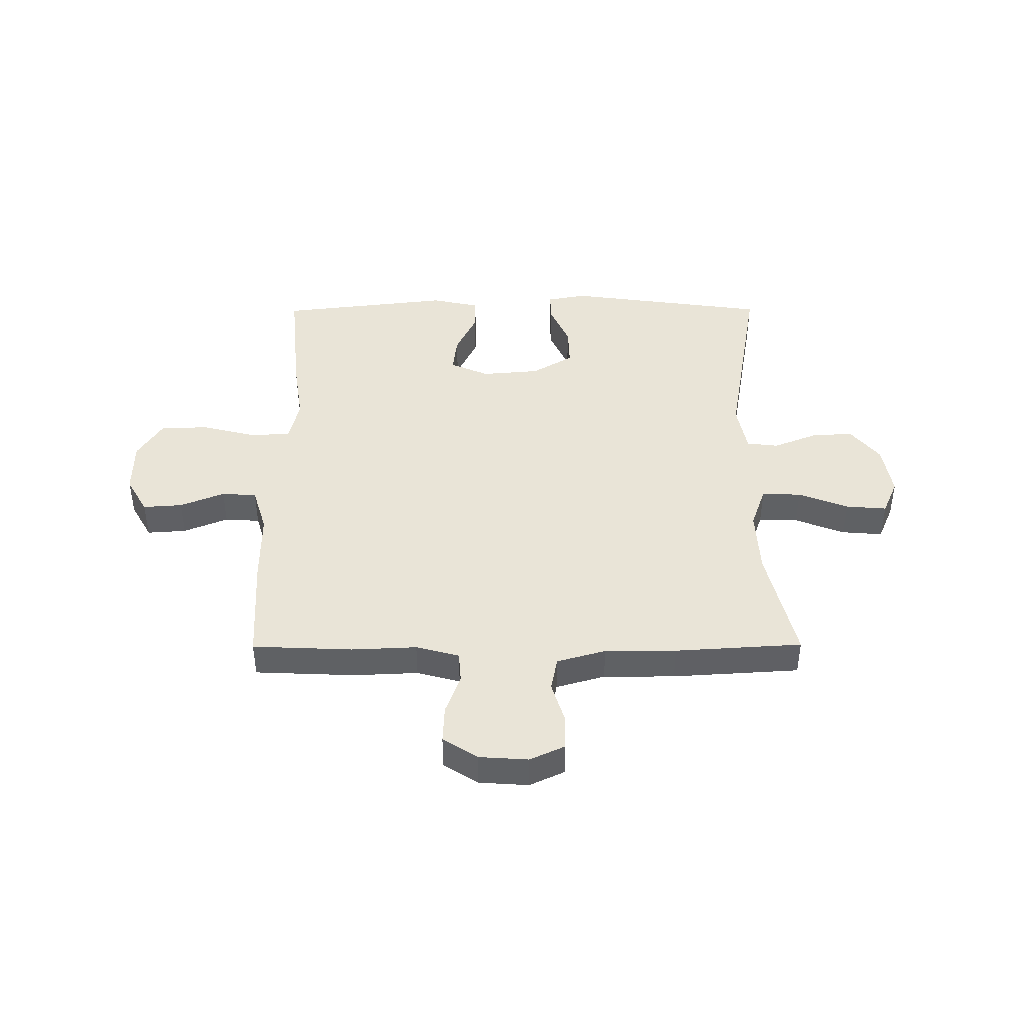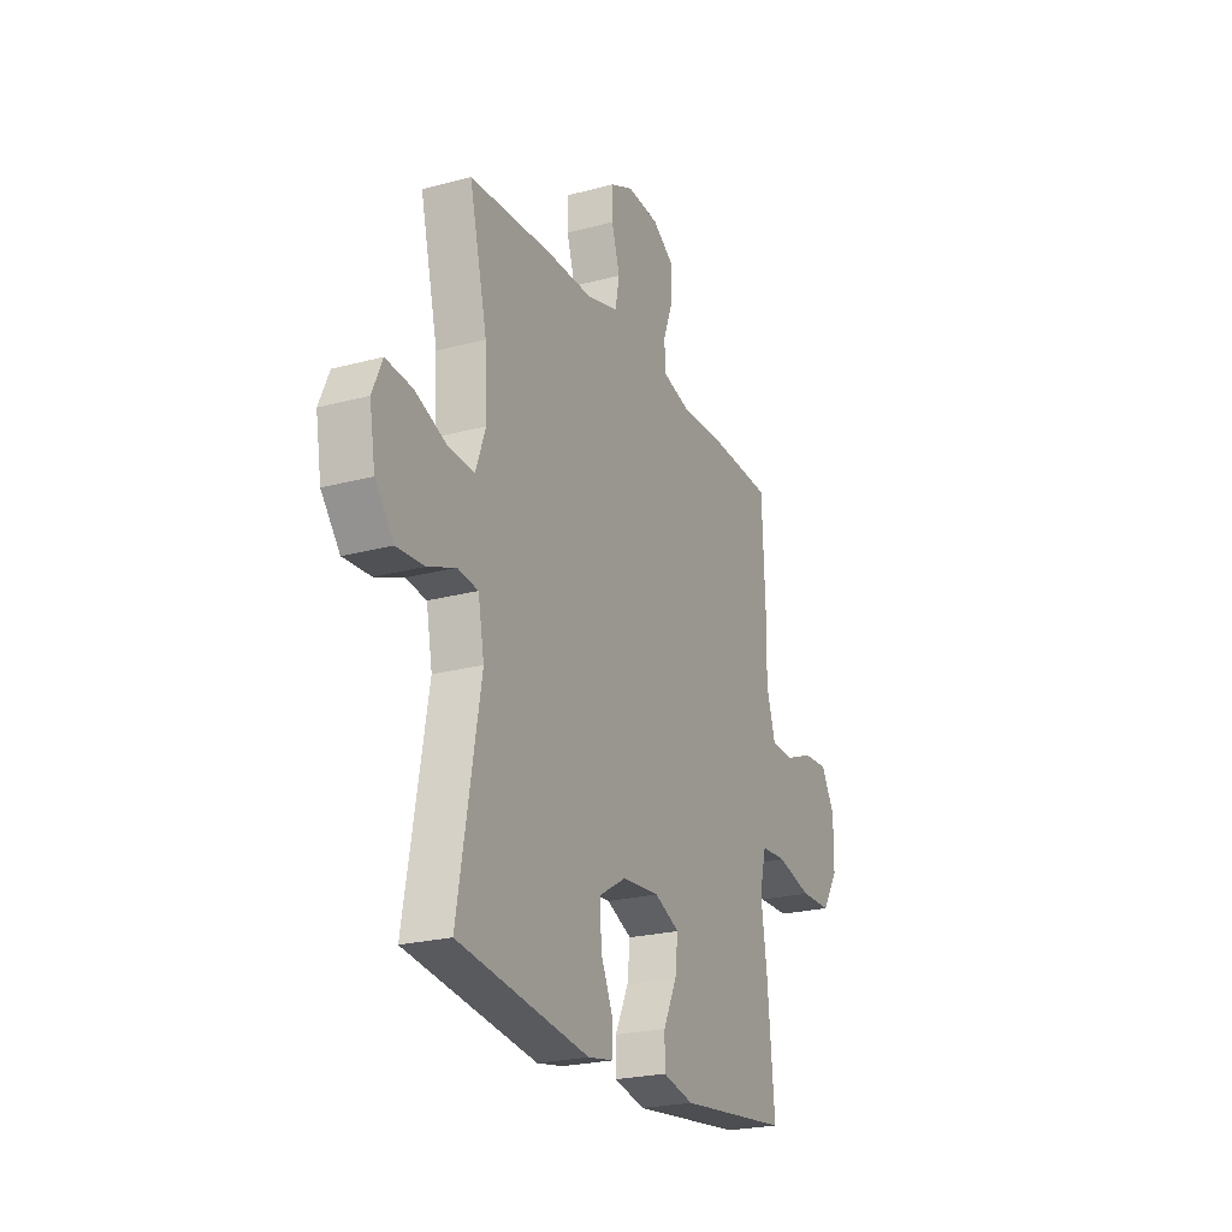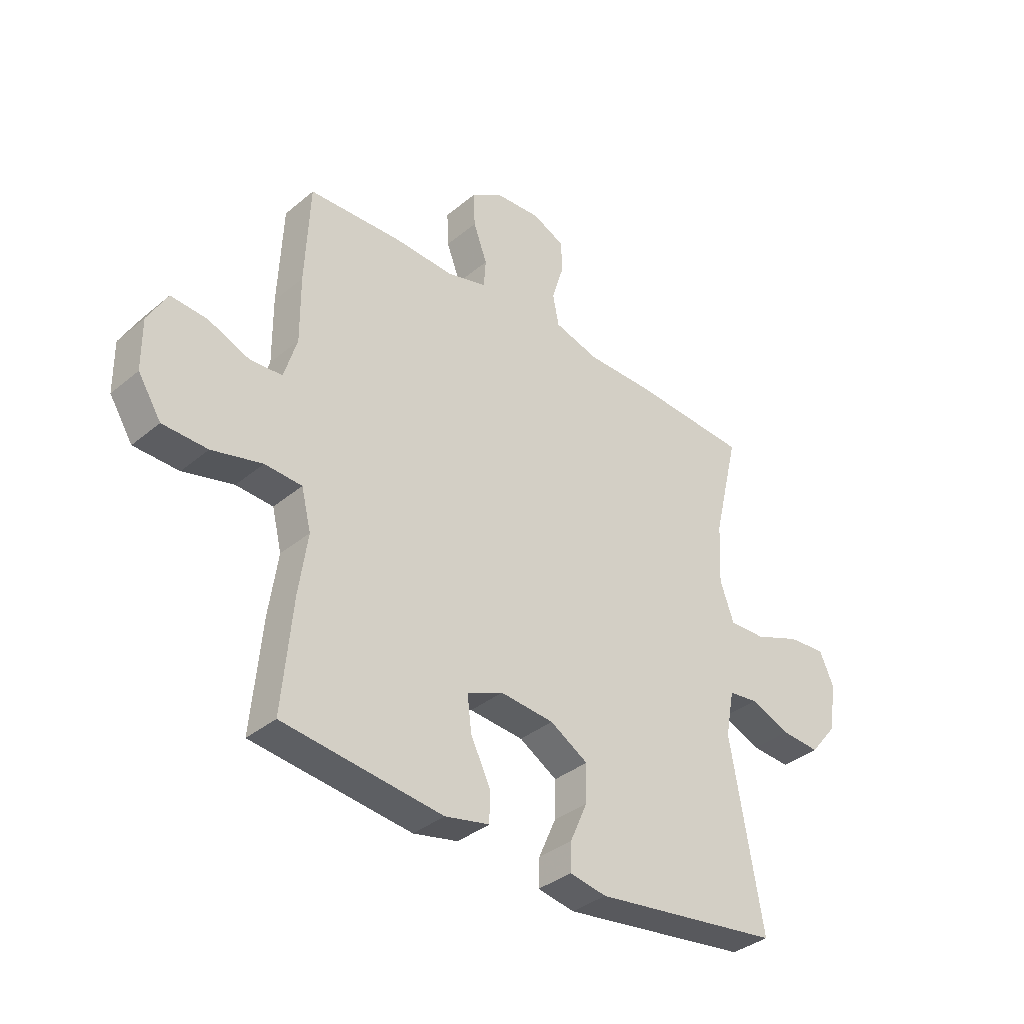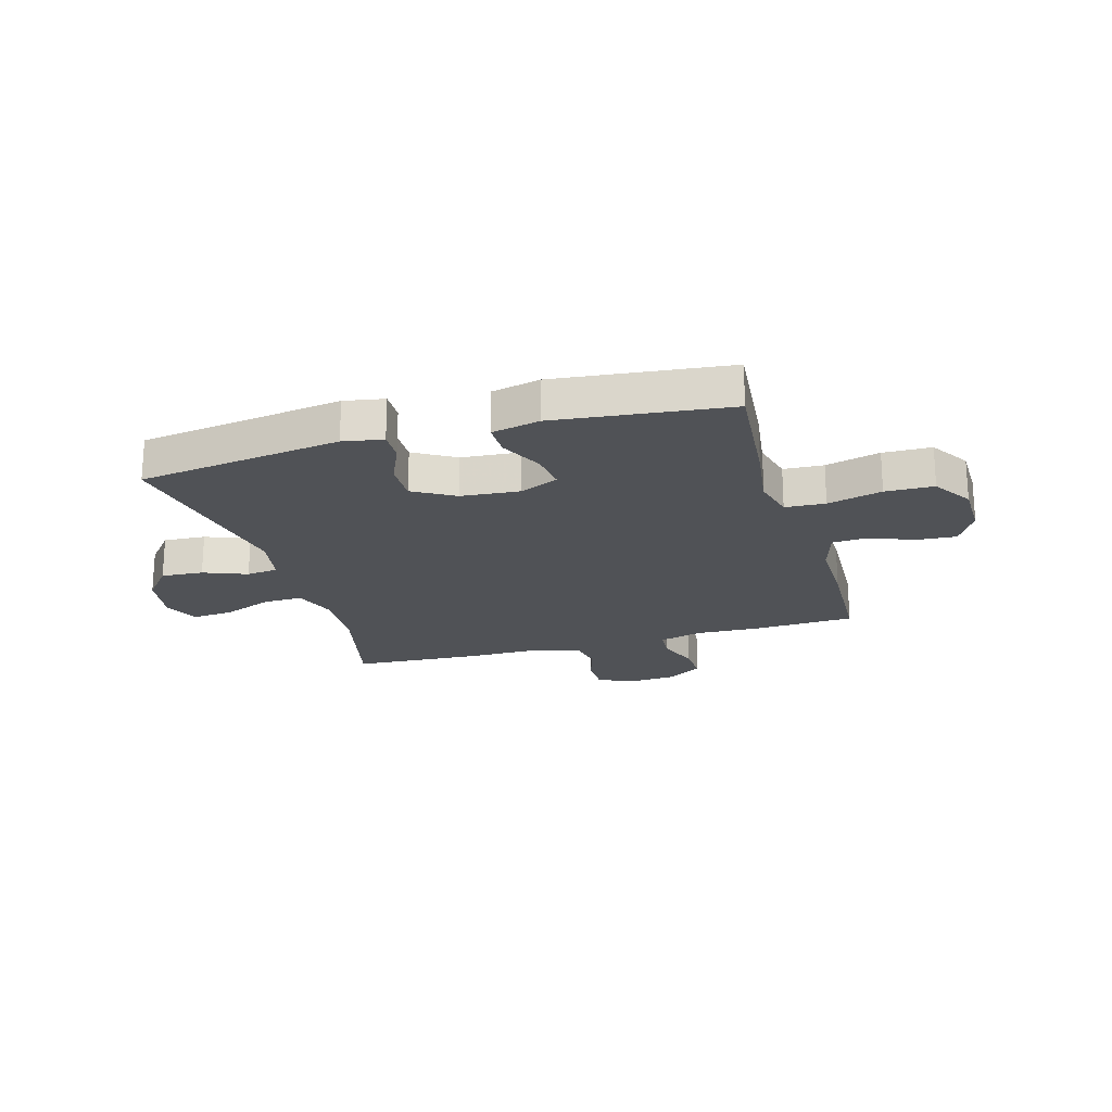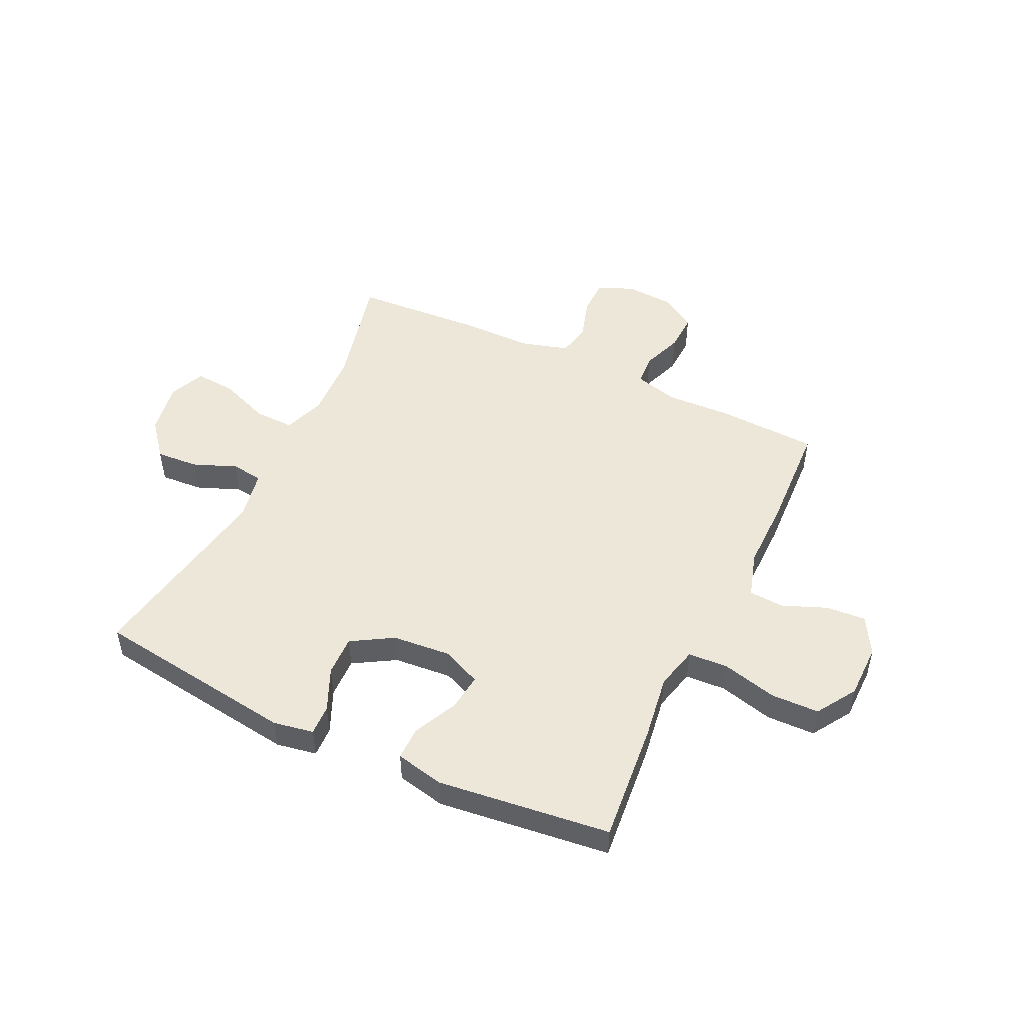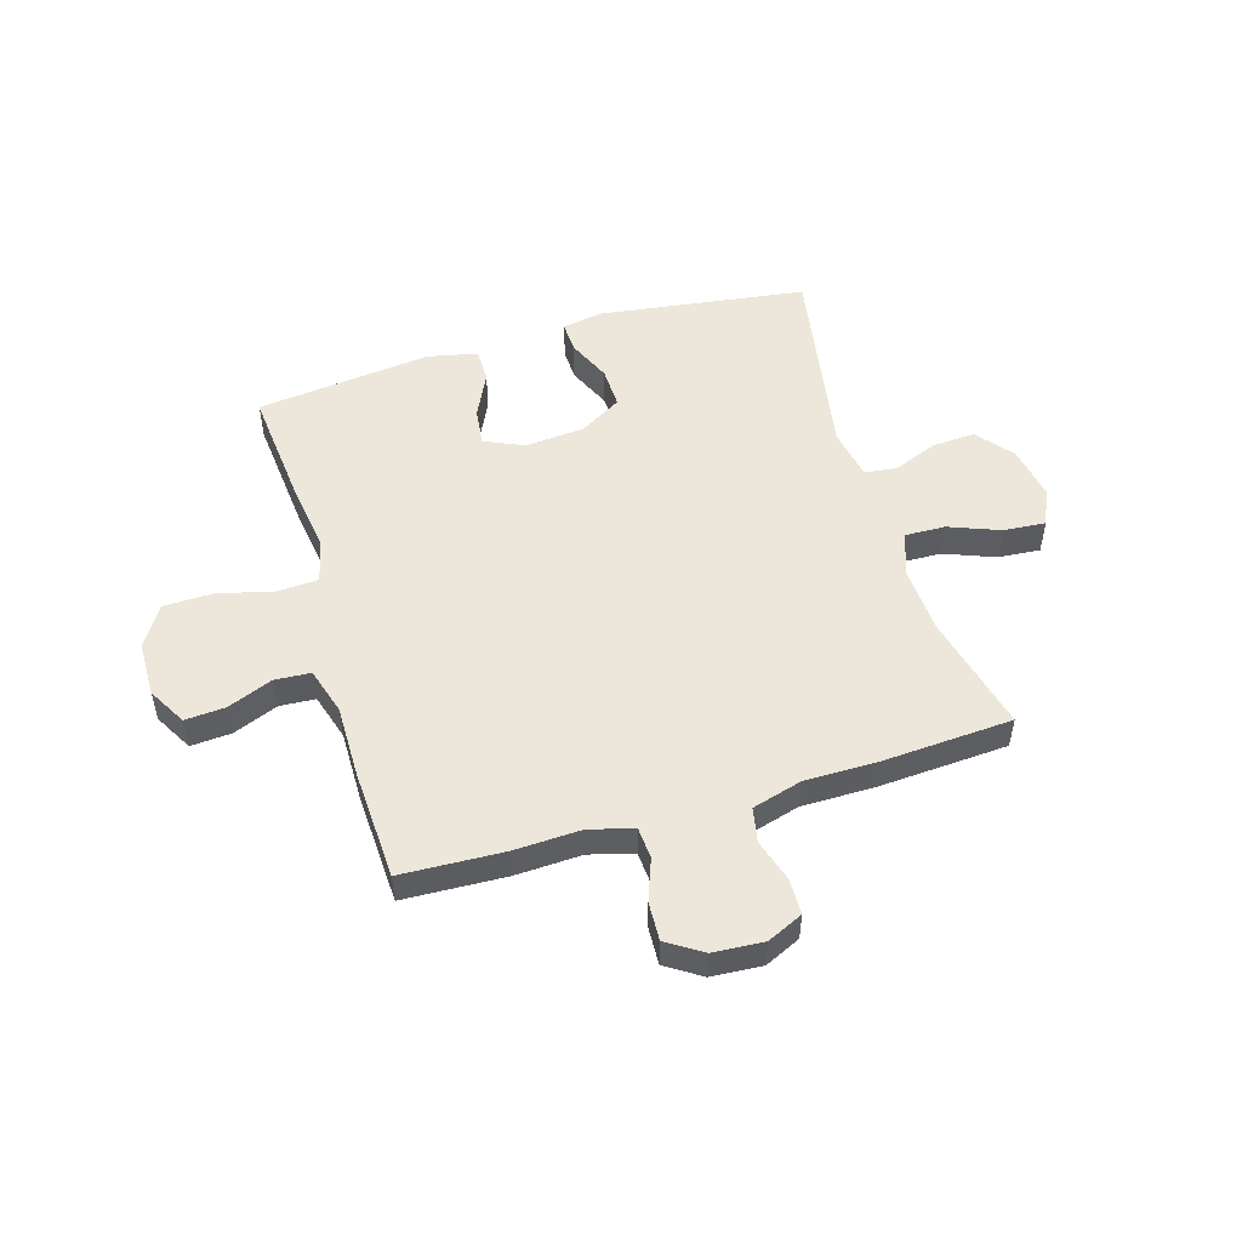
<metadata>
{"format":"obj","ext":"obj","renderer":"f3d","projection":"perspective","resolution":1024,"background":"white","views":[{"elev":43.4,"azim":-0.3,"up":"+Y"},{"elev":-23.4,"azim":114.2,"up":"+Z"},{"elev":-36.2,"azim":-42.8,"up":"+Z"},{"elev":-21.1,"azim":-163.7,"up":"+Y"},{"elev":49.6,"azim":-154.6,"up":"+Y"},{"elev":51.7,"azim":-16.7,"up":"+Y"}]}
</metadata>
<code>
v 0.5 0.07 0.5
v 0.45 0.07 0.291
v 0.444 0.07 0.172
v 0.471 0.07 0.096
v 0.542 0.07 0.098
v 0.632 0.07 0.133
v 0.706 0.07 0.139
v 0.734 0.07 0.075
v 0.718 0.07 -0.02
v 0.666 0.07 -0.084
v 0.59 0.07 -0.079
v 0.512 0.07 -0.048
v 0.455 0.07 -0.055
v 0.438 0.07 -0.145
v 0.5 0.07 -0.5
v 0.134 0.07 -0.551
v 0.062 0.07 -0.538
v 0.064 0.07 -0.483
v 0.098 0.07 -0.406
v 0.1 0.07 -0.333
v 0.026 0.07 -0.289
v -0.079 0.07 -0.28
v -0.149 0.07 -0.311
v -0.141 0.07 -0.378
v -0.103 0.07 -0.457
v -0.103 0.07 -0.517
v -0.19 0.07 -0.536
v -0.5 0.07 -0.5
v -0.48 0.07 -0.284
v -0.463 0.07 -0.167
v -0.482 0.07 -0.09
v -0.554 0.07 -0.086
v -0.652 0.07 -0.111
v -0.739 0.07 -0.109
v -0.784 0.07 -0.038
v -0.785 0.07 0.06
v -0.747 0.07 0.127
v -0.676 0.07 0.122
v -0.596 0.07 0.09
v -0.533 0.07 0.094
v -0.508 0.07 0.177
v -0.509 0.07 0.305
v -0.5 0.07 0.5
v -0.319 0.07 0.508
v -0.202 0.07 0.503
v -0.124 0.07 0.524
v -0.12 0.07 0.58
v -0.147 0.07 0.653
v -0.15 0.07 0.721
v -0.088 0.07 0.761
v 0.001 0.07 0.767
v 0.064 0.07 0.738
v 0.065 0.07 0.675
v 0.042 0.07 0.6
v 0.054 0.07 0.539
v 0.142 0.07 0.514
v 0.271 0.07 0.514
v 0.5 0 0.5
v 0.45 0 0.291
v 0.444 0 0.172
v 0.471 0 0.096
v 0.542 0 0.098
v 0.632 0 0.133
v 0.706 0 0.139
v 0.734 0 0.075
v 0.718 0 -0.02
v 0.666 0 -0.084
v 0.59 0 -0.079
v 0.512 0 -0.048
v 0.455 0 -0.055
v 0.438 0 -0.145
v 0.5 0 -0.5
v 0.134 0 -0.551
v 0.062 0 -0.538
v 0.064 0 -0.483
v 0.098 0 -0.406
v 0.1 0 -0.333
v 0.026 0 -0.289
v -0.079 0 -0.28
v -0.149 0 -0.311
v -0.141 0 -0.378
v -0.103 0 -0.457
v -0.103 0 -0.517
v -0.19 0 -0.536
v -0.5 0 -0.5
v -0.48 0 -0.284
v -0.463 0 -0.167
v -0.482 0 -0.09
v -0.554 0 -0.086
v -0.652 0 -0.111
v -0.739 0 -0.109
v -0.784 0 -0.038
v -0.785 0 0.06
v -0.747 0 0.127
v -0.676 0 0.122
v -0.596 0 0.09
v -0.533 0 0.094
v -0.508 0 0.177
v -0.509 0 0.305
v -0.5 0 0.5
v -0.319 0 0.508
v -0.202 0 0.503
v -0.124 0 0.524
v -0.12 0 0.58
v -0.147 0 0.653
v -0.15 0 0.721
v -0.088 0 0.761
v 0.001 0 0.767
v 0.064 0 0.738
v 0.065 0 0.675
v 0.042 0 0.6
v 0.054 0 0.539
v 0.142 0 0.514
v 0.271 0 0.514
f 56 57 1 2
f 55 56 2 3
f 52 53 54
f 51 52 54
f 50 51 54
f 49 50 54
f 48 49 54
f 47 48 54
f 46 47 54 55
f 55 3 4
f 46 55 4
f 45 46 4
f 44 45 4
f 43 44 4
f 42 43 4
f 41 42 4
f 37 38 39
f 36 37 39
f 35 36 39
f 34 35 39
f 33 34 39
f 32 33 39
f 31 32 39 40
f 28 29 30
f 27 28 30
f 26 27 30
f 25 26 30
f 24 25 30
f 23 24 30 31
f 40 41 4
f 31 40 4
f 23 31 4
f 22 23 4
f 17 18 19
f 16 17 19
f 15 16 19
f 14 15 19
f 13 14 19 20
f 10 11 12
f 9 10 12
f 8 9 12
f 7 8 12
f 6 7 12
f 5 6 12
f 5 12 13
f 4 5 13
f 22 4 13
f 21 22 13
f 13 20 21
f 59 58 114 113
f 60 59 113 112
f 111 110 109
f 111 109 108
f 111 108 107
f 111 107 106
f 111 106 105
f 111 105 104
f 112 111 104 103
f 61 60 112
f 61 112 103
f 61 103 102
f 61 102 101
f 61 101 100
f 61 100 99
f 61 99 98
f 96 95 94
f 96 94 93
f 96 93 92
f 96 92 91
f 96 91 90
f 96 90 89
f 97 96 89 88
f 87 86 85
f 87 85 84
f 87 84 83
f 87 83 82
f 87 82 81
f 88 87 81 80
f 61 98 97
f 61 97 88
f 61 88 80
f 61 80 79
f 76 75 74
f 76 74 73
f 76 73 72
f 76 72 71
f 77 76 71 70
f 69 68 67
f 69 67 66
f 69 66 65
f 69 65 64
f 69 64 63
f 69 63 62
f 70 69 62
f 70 62 61
f 70 61 79
f 70 79 78
f 78 77 70
f 1 58 59 2
f 2 59 60 3
f 3 60 61 4
f 4 61 62 5
f 5 62 63 6
f 6 63 64 7
f 7 64 65 8
f 8 65 66 9
f 9 66 67 10
f 10 67 68 11
f 11 68 69 12
f 12 69 70 13
f 13 70 71 14
f 14 71 72 15
f 15 72 73 16
f 16 73 74 17
f 17 74 75 18
f 18 75 76 19
f 19 76 77 20
f 20 77 78 21
f 21 78 79 22
f 22 79 80 23
f 23 80 81 24
f 24 81 82 25
f 25 82 83 26
f 26 83 84 27
f 27 84 85 28
f 28 85 86 29
f 29 86 87 30
f 30 87 88 31
f 31 88 89 32
f 32 89 90 33
f 33 90 91 34
f 34 91 92 35
f 35 92 93 36
f 36 93 94 37
f 37 94 95 38
f 38 95 96 39
f 39 96 97 40
f 40 97 98 41
f 41 98 99 42
f 42 99 100 43
f 43 100 101 44
f 44 101 102 45
f 45 102 103 46
f 46 103 104 47
f 47 104 105 48
f 48 105 106 49
f 49 106 107 50
f 50 107 108 51
f 51 108 109 52
f 52 109 110 53
f 53 110 111 54
f 54 111 112 55
f 55 112 113 56
f 56 113 114 57
f 57 114 58 1

</code>
